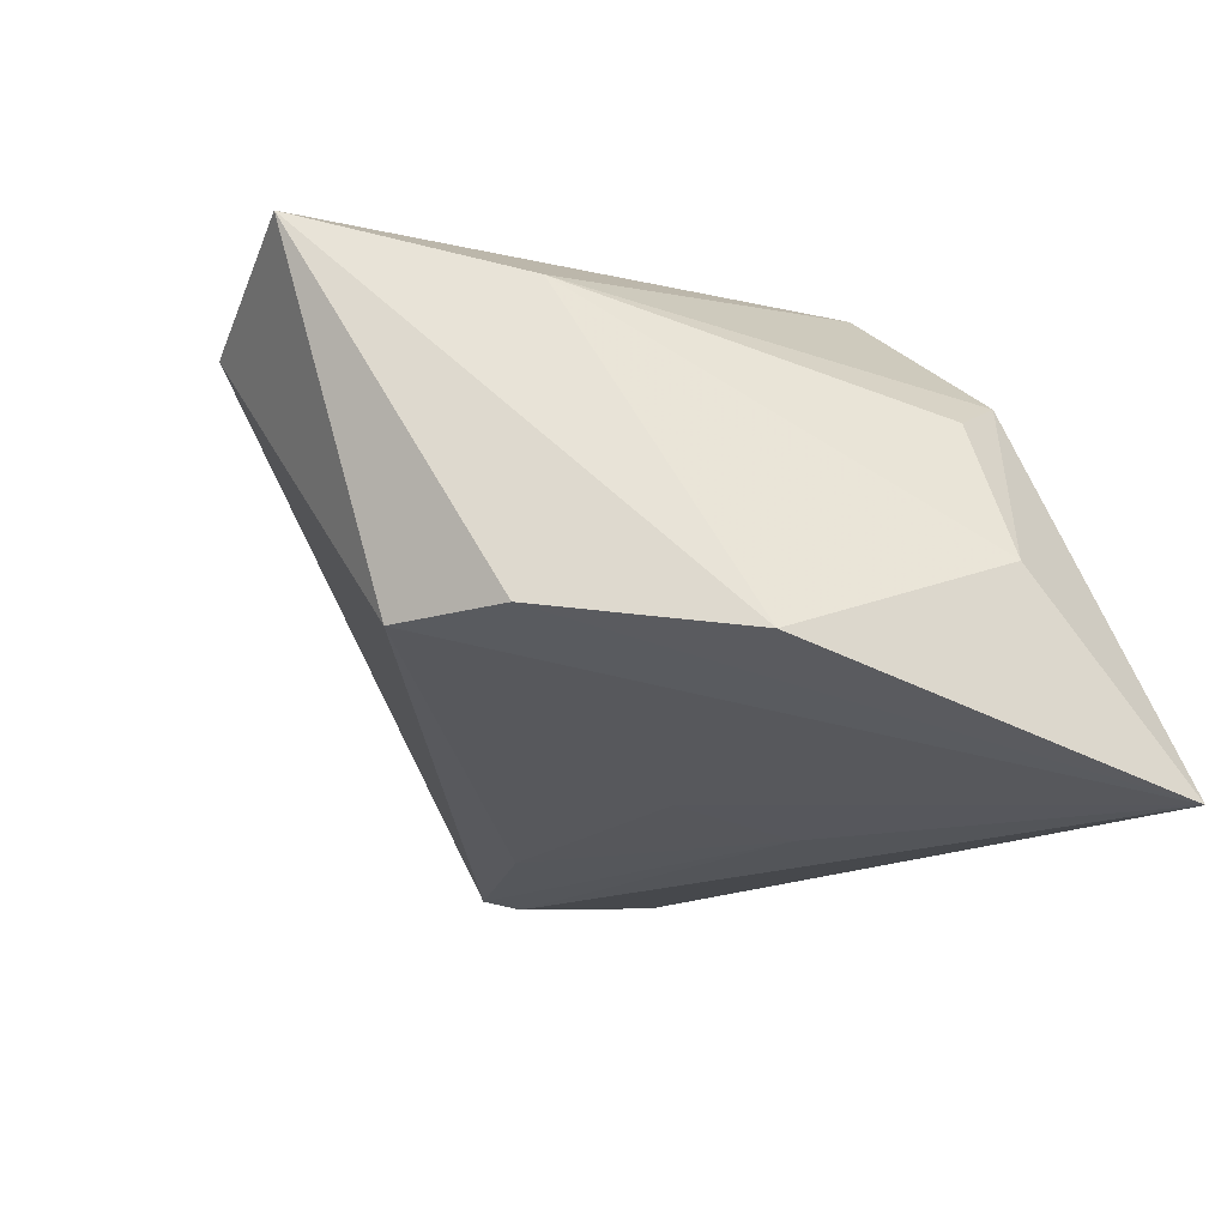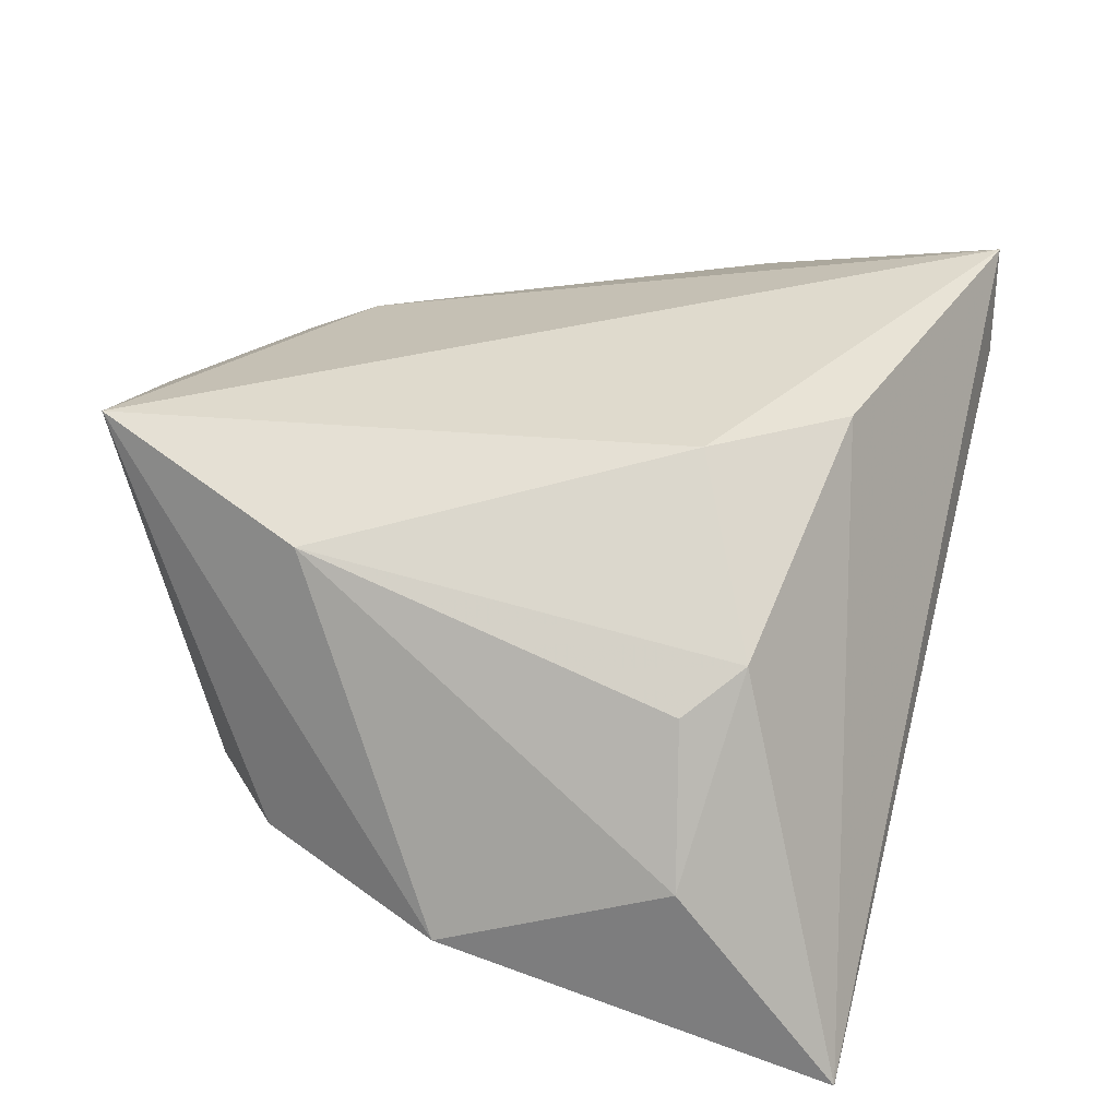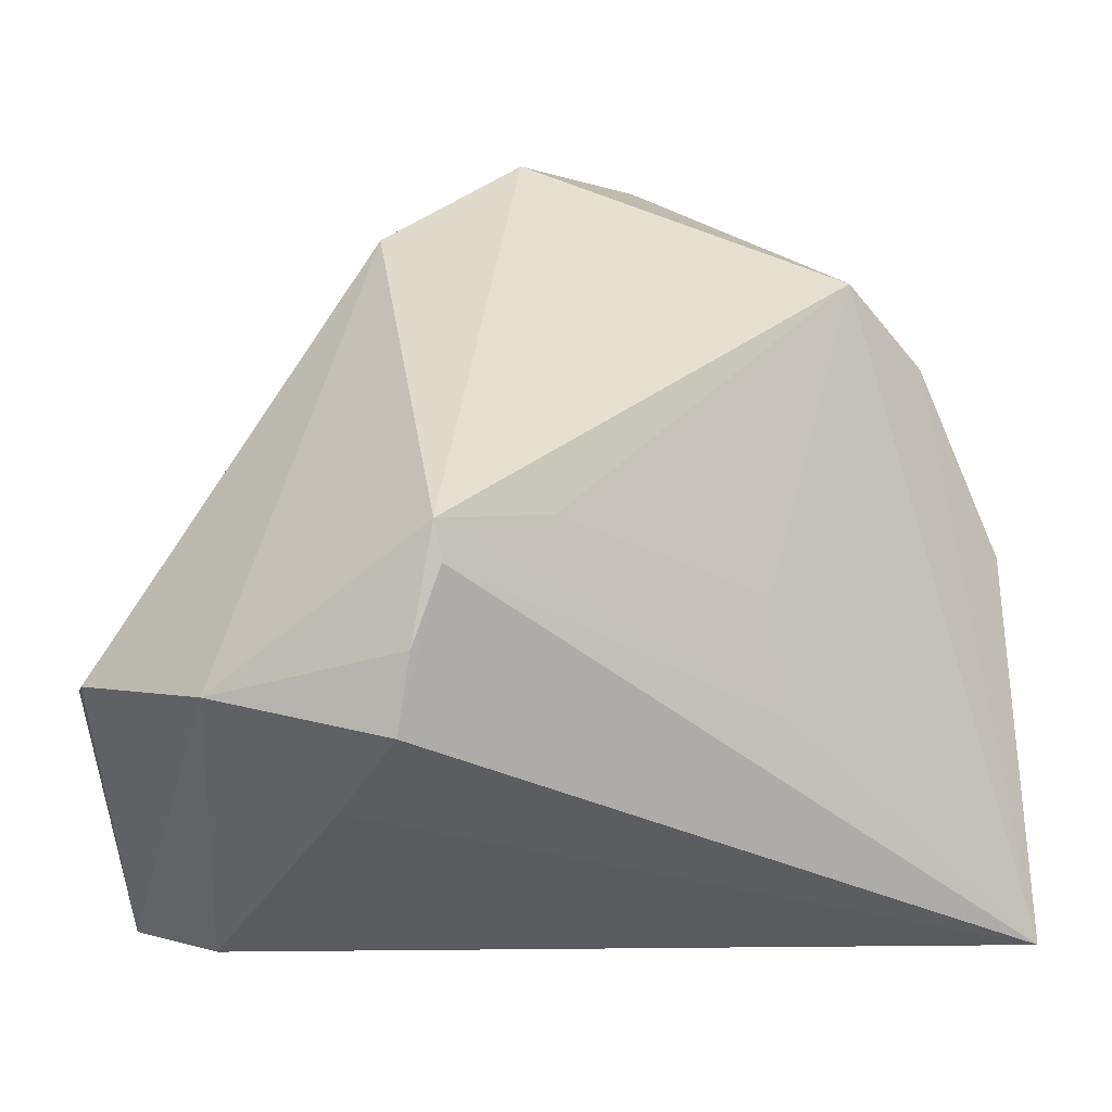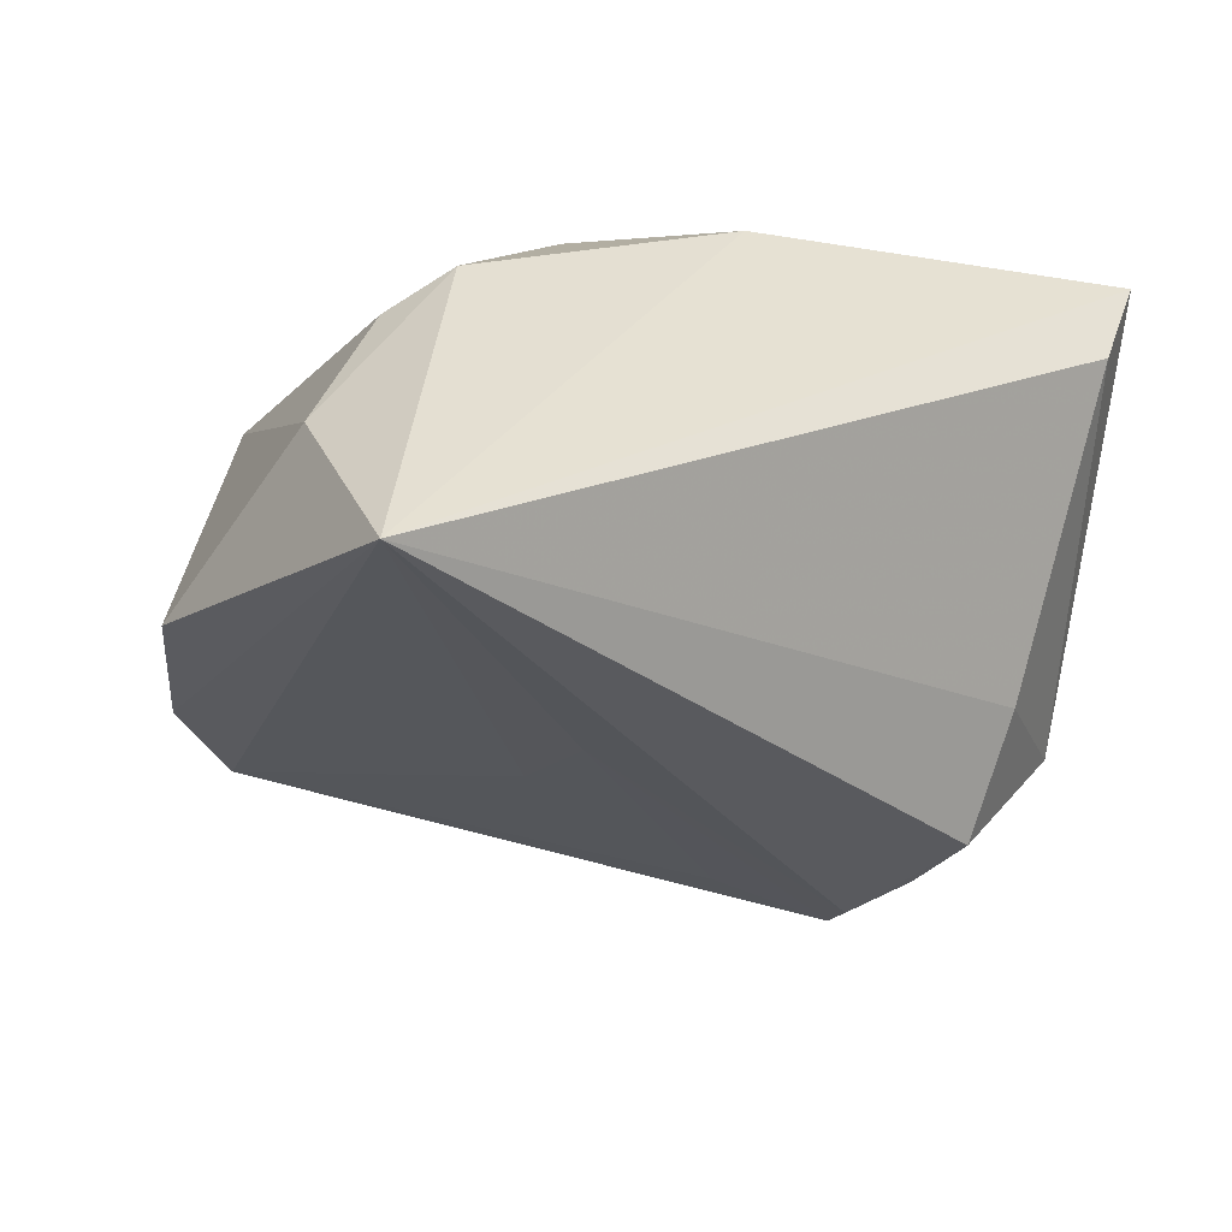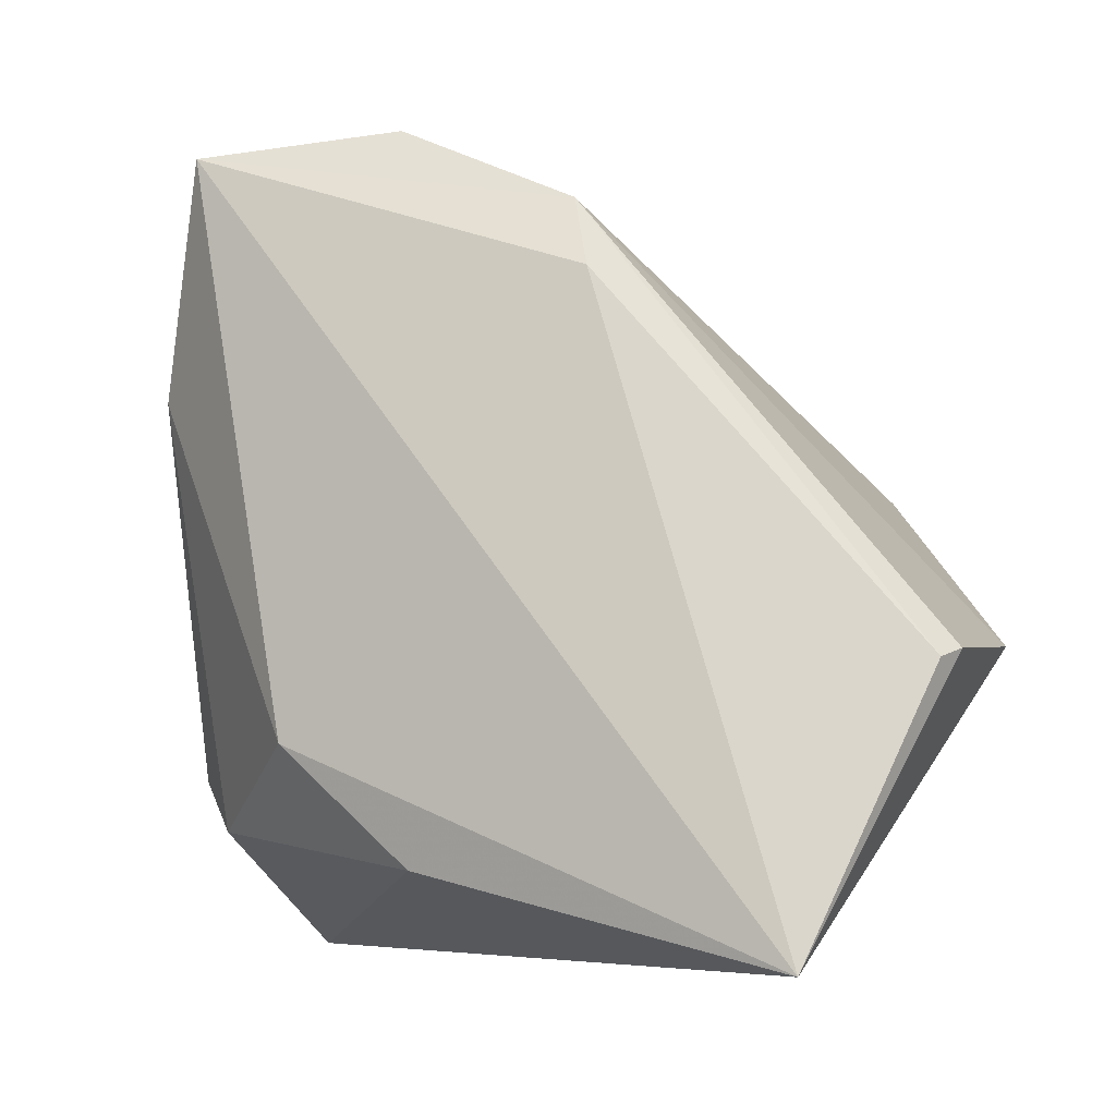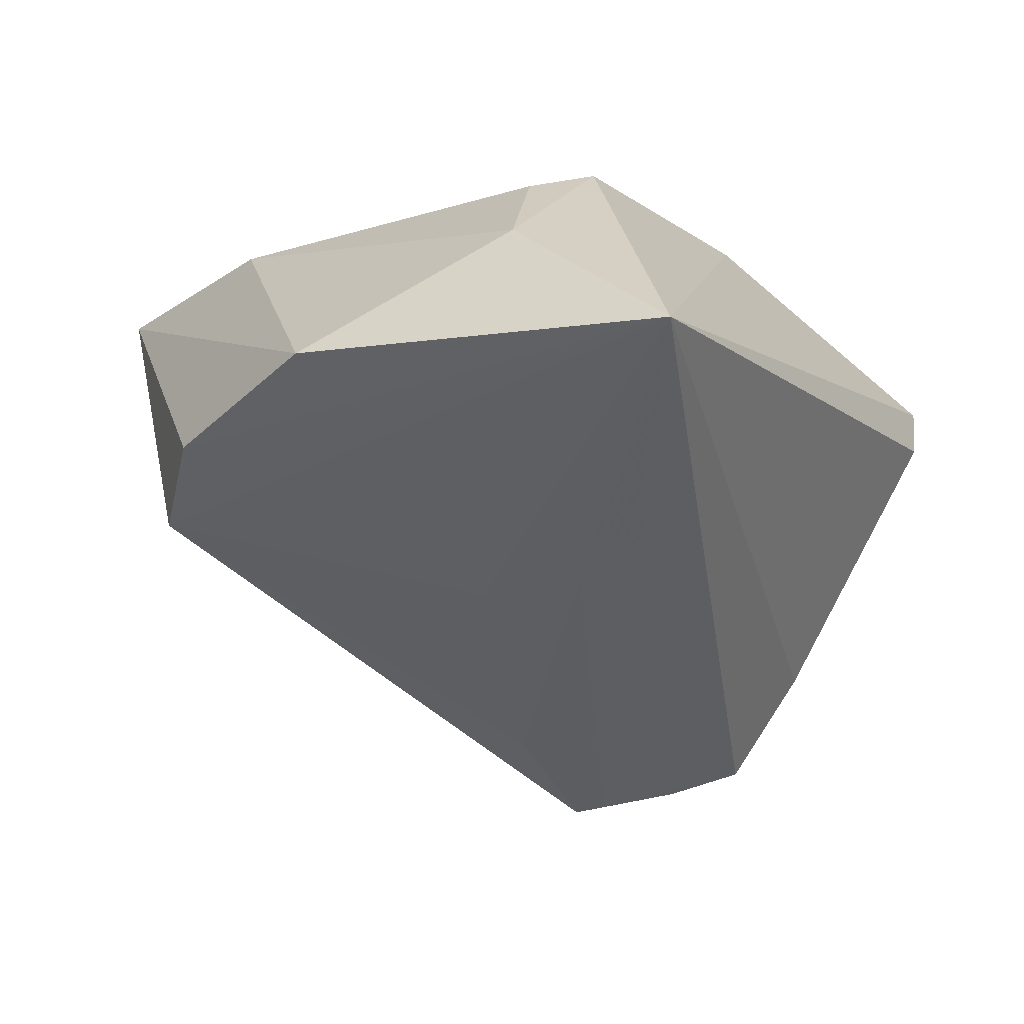
<metadata>
{"format":"obj","ext":"obj","renderer":"f3d","projection":"perspective","resolution":1024,"background":"white","views":[{"elev":-17.1,"azim":-104.9,"up":"+Z"},{"elev":32.6,"azim":-73.0,"up":"+Z"},{"elev":5.5,"azim":147.9,"up":"+Y"},{"elev":-30.6,"azim":-28.8,"up":"+Z"},{"elev":-6.2,"azim":25.8,"up":"+Y"},{"elev":-41.3,"azim":-60.5,"up":"+Z"}]}
</metadata>
<code>
v -0.0006502 -0.02854 0.02533
v -0.04419 -0.03887 -0.03171
v 0.03381 0.009614 -0.02991
v 0.05217 -0.004546 -0.0128
v 0.05378 -0.007438 0.01601
v 0.03837 -0.01738 -0.01598
v 0.0549 -0.006415 0.01251
v -0.03704 -0.01878 0.007606
v -0.03158 -0.02457 0.01172
v -0.04488 -0.02088 -0.009115
v 0.04272 -0.03826 0.02722
v -0.02845 0.03737 -0.01533
v -0.03914 0.02739 -0.01537
v -0.01529 -0.01531 0.02722
v -0.02678 0.04919 0.02722
v 0.03429 0.01397 -0.02906
v -0.009306 -0.009824 -0.02951
v -0.009176 0.00334 -0.02646
v 0.0177 0.0343 0.02084
v 0.01911 0.01359 -0.02745
v -0.005307 0.05172 0.01941
v -0.04844 0.004883 -0.01889
v 0.03688 0.001005 -0.02891
v 0.03776 -0.03887 0.01582
v 0.01491 0.04246 0.01779
v -0.0353 0.02367 0.01954
v 0.03802 -0.007879 -0.02807
f 2 1 9
f 11 1 2
f 4 25 7
f 7 11 4
f 2 12 18
f 25 4 16
f 14 9 1
f 14 11 15
f 1 11 14
f 7 25 5
f 5 11 7
f 19 25 15
f 15 11 19
f 19 5 25
f 11 5 19
f 2 6 24
f 24 11 2
f 6 4 24
f 24 4 11
f 27 4 6
f 2 3 27
f 27 6 2
f 15 12 13
f 13 22 15
f 13 12 2
f 2 22 13
f 21 16 12
f 25 16 21
f 21 12 15
f 15 25 21
f 20 18 12
f 12 16 20
f 26 14 15
f 9 14 26
f 26 8 9
f 15 22 26
f 23 16 4
f 4 27 23
f 3 16 23
f 23 27 3
f 17 20 16
f 17 3 2
f 17 16 3
f 2 18 17
f 18 20 17
f 10 26 22
f 8 26 10
f 10 22 2
f 2 9 10
f 9 8 10

</code>
